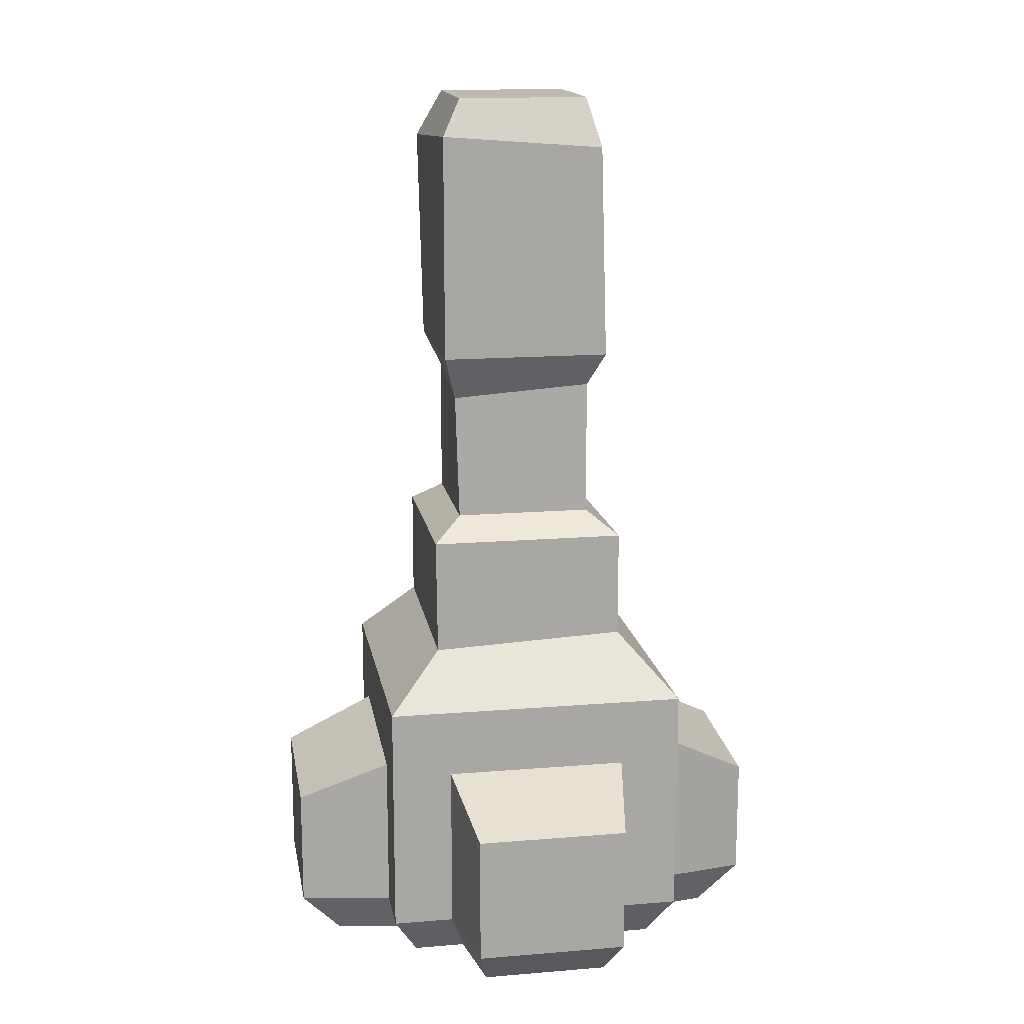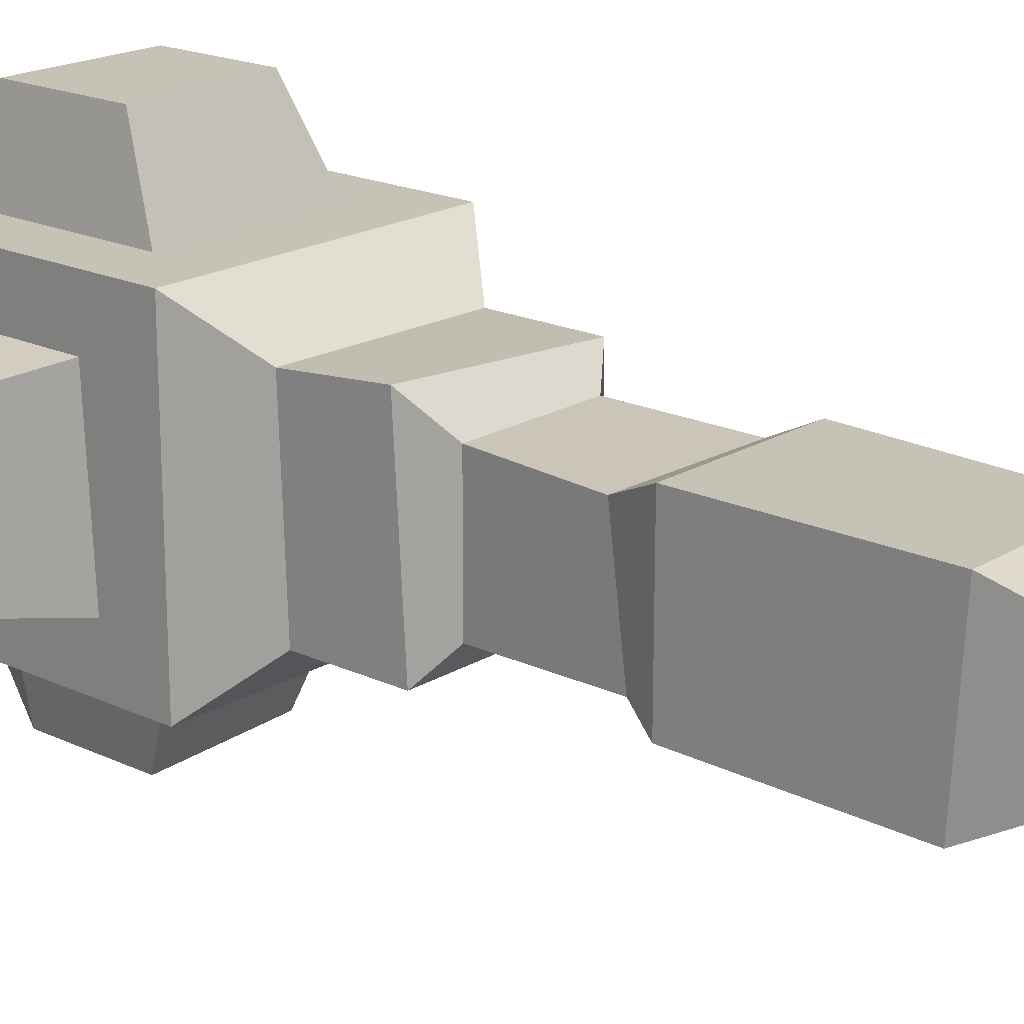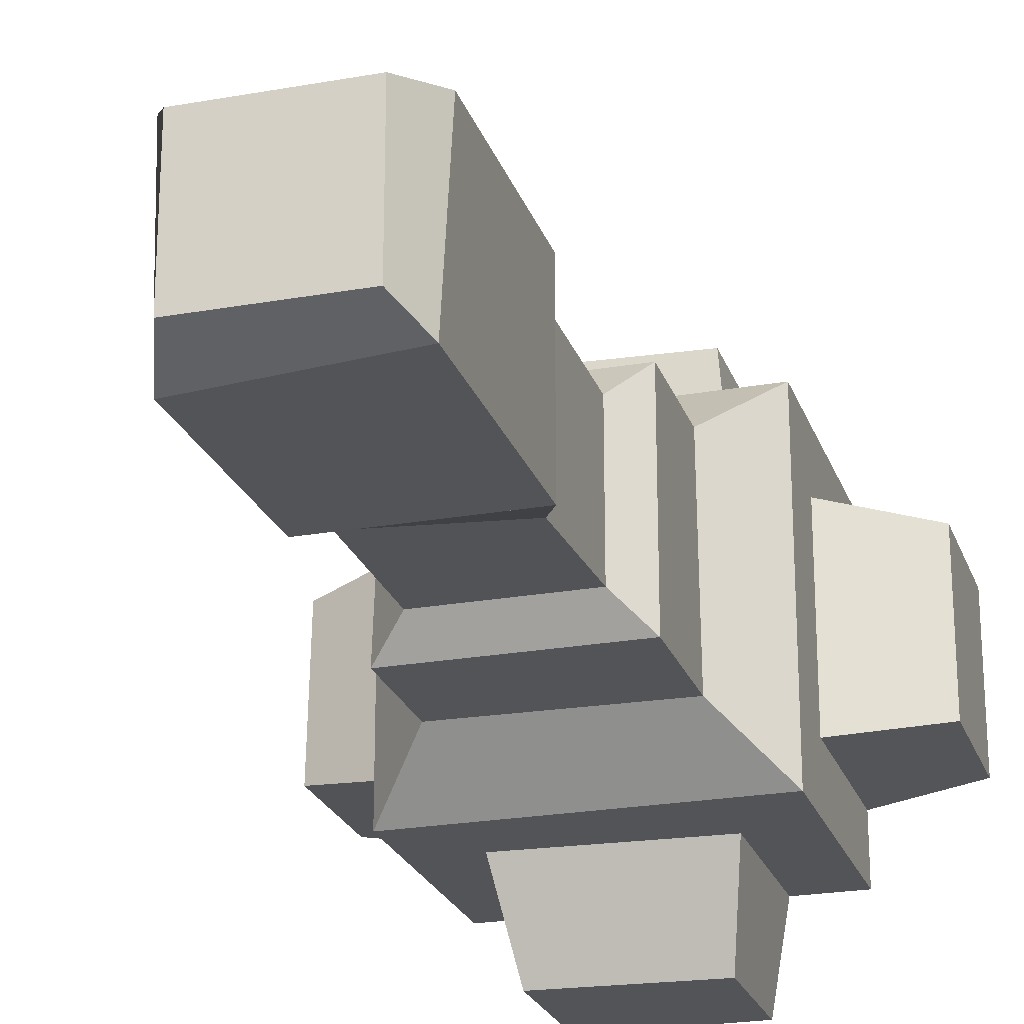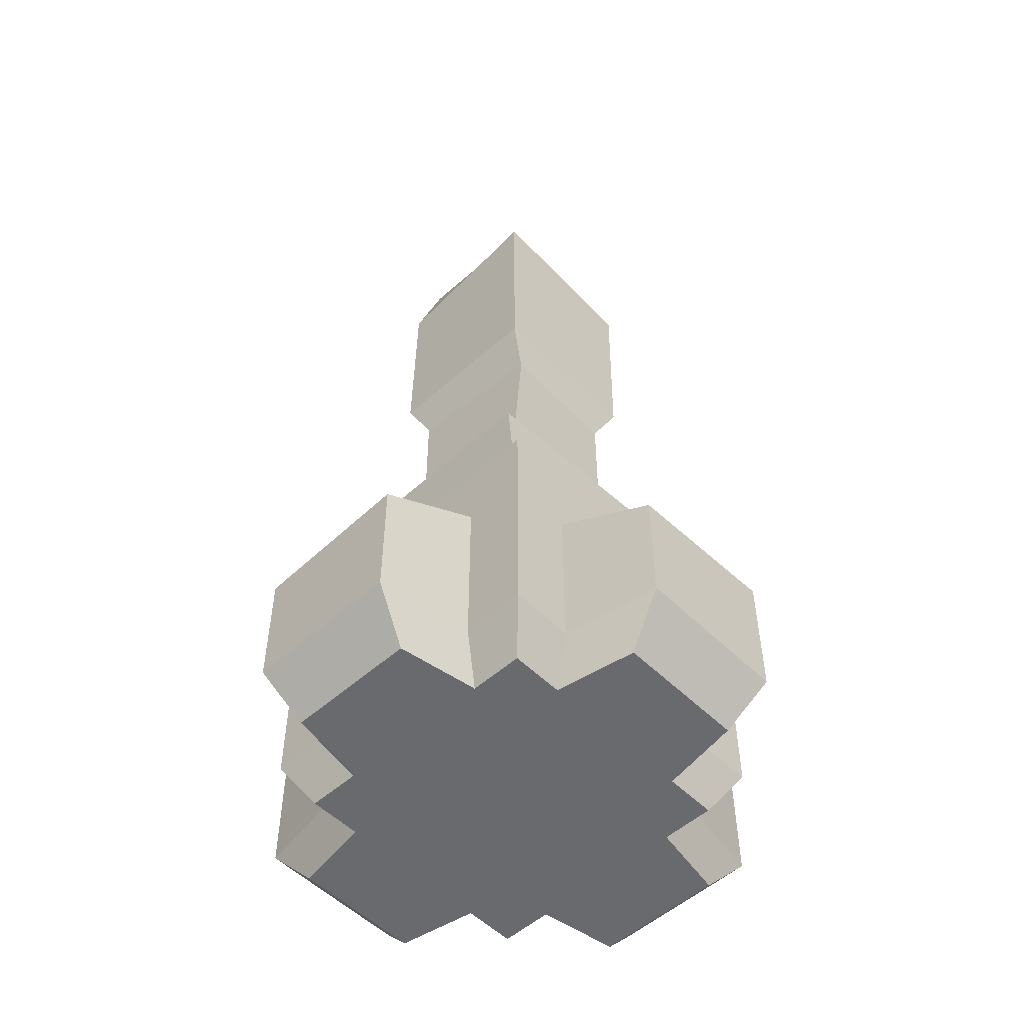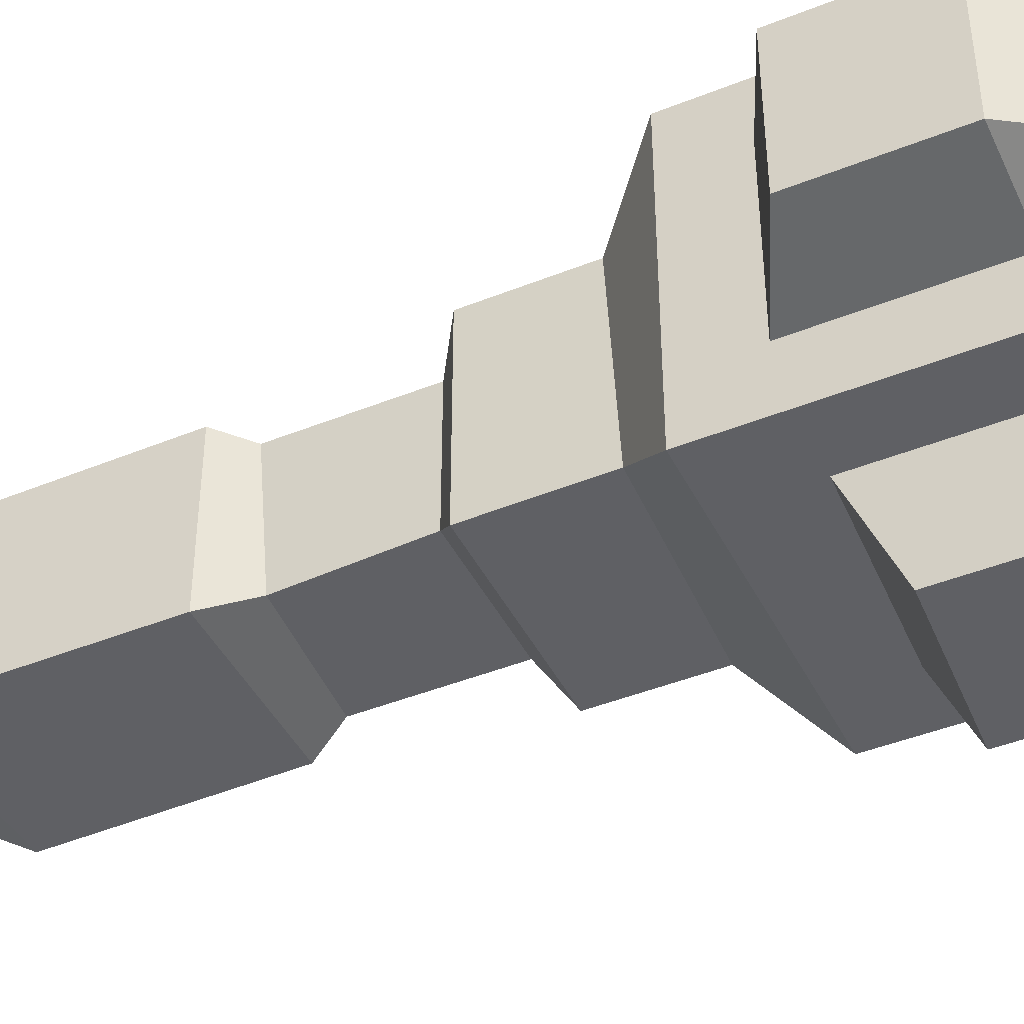
<metadata>
{"format":"obj","ext":"obj","renderer":"f3d","projection":"perspective","resolution":1024,"background":"white","views":[{"elev":15.5,"azim":-99.9,"up":"+Y"},{"elev":19.3,"azim":131.4,"up":"+Z"},{"elev":-23.4,"azim":-163.2,"up":"+Z"},{"elev":-53.1,"azim":43.6,"up":"+Y"},{"elev":-43.8,"azim":-64.7,"up":"+Z"}]}
</metadata>
<code>
g SM_Env_Railing_02_Pillar
v -0.12 0.7953 0.12
v -0.1259 1.098 0.1096
v 0.12 1.116 0.12
v 0.12 0.7953 0.12
v -0.09241 1.167 0.0924
v -0.09241 1.167 -0.0924
v 0.09241 1.167 -0.0924
v 0.09241 1.167 0.0924
v -0.12 1.116 -0.12
v -0.12 0.7953 -0.12
v 0.12 0.7953 -0.12
v 0.1179 1.101 -0.1274
v 0.12 0.7953 0.12
v 0.12 1.116 0.12
v 0.1179 1.101 -0.1274
v 0.12 0.7953 -0.12
v -0.12 0.7953 -0.12
v -0.12 1.116 -0.12
v -0.1259 1.098 0.1096
v -0.12 0.7953 0.12
v -0.1386 0.3547 -0.1373
v -0.2172 0.283 -0.2172
v 0.2172 0.283 -0.2172
v 0.1392 0.368 -0.1392
v 0.1392 0.368 -0.1392
v 0.2172 0.283 -0.2172
v 0.2172 0.283 0.2172
v 0.1391 0.3581 0.139
v 0.1391 0.3581 0.139
v 0.2172 0.283 0.2172
v -0.2172 0.283 0.2172
v -0.1392 0.368 0.1392
v -0.1392 0.368 0.1392
v -0.2172 0.283 0.2172
v -0.2172 0.283 -0.2172
v -0.1386 0.3547 -0.1373
v -0.1074 0.1169 -0.3483
v -0.1074 -0.05228 -0.3483
v 0.1074 -0.05228 -0.3483
v 0.1074 0.1308 -0.3483
v 0.3483 0.1308 -0.1074
v 0.3483 -0.05228 -0.1074
v 0.3483 -0.05228 0.1074
v 0.3483 0.1182 0.1074
v 0.1074 0.1308 0.3483
v 0.1074 -0.05228 0.3483
v -0.1074 -0.05228 0.3483
v -0.1074 0.1176 0.3483
v -0.3483 0.1308 0.1074
v -0.3483 -0.05228 0.1074
v -0.3483 -0.05228 -0.1074
v -0.3483 0.1308 -0.1074
v -0.1259 1.098 0.1096
v -0.09241 1.167 0.0924
v 0.09241 1.167 0.0924
v 0.12 1.116 0.12
v 0.12 1.116 0.12
v 0.09241 1.167 0.0924
v 0.09241 1.167 -0.0924
v 0.1179 1.101 -0.1274
v 0.1179 1.101 -0.1274
v 0.09241 1.167 -0.0924
v -0.09241 1.167 -0.0924
v -0.12 1.116 -0.12
v -0.12 1.116 -0.12
v -0.09241 1.167 -0.0924
v -0.09241 1.167 0.0924
v -0.1259 1.098 0.1096
v -0.1386 0.3547 -0.1373
v -0.1392 0.5211 -0.1392
v -0.1392 0.5211 0.1392
v -0.1392 0.368 0.1392
v -0.1392 0.368 0.1392
v -0.1392 0.5211 0.1392
v 0.1361 0.5013 0.1507
v 0.1391 0.3581 0.139
v 0.1391 0.3581 0.139
v 0.1361 0.5013 0.1507
v 0.1392 0.5211 -0.1392
v 0.1392 0.368 -0.1392
v -0.1392 0.5211 -0.1392
v -0.1386 0.3547 -0.1373
v 0.1392 0.368 -0.1392
v 0.1392 0.5211 -0.1392
v -0.1392 0.5211 -0.1392
v -0.09677 0.5521 -0.09677
v -0.09677 0.5521 0.09677
v -0.1392 0.5211 0.1392
v -0.1392 0.5211 0.1392
v -0.09677 0.5521 0.09677
v 0.09677 0.5521 0.09677
v 0.1361 0.5013 0.1507
v 0.1361 0.5013 0.1507
v 0.09677 0.5521 0.09677
v 0.09677 0.5521 -0.09677
v 0.1392 0.5211 -0.1392
v -0.09677 0.5521 -0.09677
v -0.1392 0.5211 -0.1392
v 0.1392 0.5211 -0.1392
v 0.09677 0.5521 -0.09677
v -0.09677 0.5521 -0.09677
v -0.09245 0.7317 -0.102
v -0.09677 0.7468 0.09677
v -0.09677 0.5521 0.09677
v -0.09677 0.5521 0.09677
v -0.09677 0.7468 0.09677
v 0.1072 0.7316 0.09126
v 0.09677 0.5521 0.09677
v 0.09677 0.5521 0.09677
v 0.1072 0.7316 0.09126
v 0.09677 0.7468 -0.09677
v 0.09677 0.5521 -0.09677
v -0.09245 0.7317 -0.102
v -0.09677 0.5521 -0.09677
v 0.09677 0.5521 -0.09677
v 0.09677 0.7468 -0.09677
v -0.09245 0.7317 -0.102
v -0.12 0.7953 -0.12
v -0.12 0.7953 0.12
v -0.09677 0.7468 0.09677
v -0.09677 0.7468 0.09677
v -0.12 0.7953 0.12
v 0.12 0.7953 0.12
v 0.1072 0.7316 0.09126
v 0.1072 0.7316 0.09126
v 0.12 0.7953 0.12
v 0.12 0.7953 -0.12
v 0.09677 0.7468 -0.09677
v -0.12 0.7953 -0.12
v -0.09245 0.7317 -0.102
v 0.09677 0.7468 -0.09677
v 0.12 0.7953 -0.12
v 0.2172 0.283 -0.2172
v 0.1303 -0.05228 -0.2172
v 0.2172 -0.05228 -0.2172
v 0.1303 0.1858 -0.2172
v -0.2172 0.283 -0.2172
v -0.1303 0.1718 -0.2172
v -0.2172 -0.05228 -0.2172
v -0.1303 -0.05228 -0.2172
v 0.2172 0.283 0.2172
v 0.2172 -0.05228 0.1303
v 0.2172 -0.05228 0.2172
v 0.2172 0.1731 0.1303
v 0.2172 0.283 -0.2172
v 0.2172 0.1858 -0.1303
v 0.2172 -0.05228 -0.2172
v 0.2172 -0.05228 -0.1303
v -0.2172 0.283 0.2172
v -0.1303 -0.05228 0.2172
v -0.2172 -0.05228 0.2172
v -0.1303 0.1858 0.2172
v 0.2172 0.283 0.2172
v 0.1303 0.1858 0.2172
v 0.2172 -0.05228 0.2172
v 0.1303 -0.05228 0.2172
v -0.2172 0.283 -0.2172
v -0.2172 -0.05228 -0.1303
v -0.2172 -0.05228 -0.2172
v -0.2172 0.1858 -0.1303
v -0.2172 0.283 0.2172
v -0.2172 0.1858 0.1303
v -0.2172 -0.05228 0.2172
v -0.2172 -0.05228 0.1303
v -0.1303 0.1718 -0.2172
v -0.1074 0.1169 -0.3483
v 0.1074 0.1308 -0.3483
v 0.1303 0.1858 -0.2172
v 0.1303 0.1858 -0.2172
v 0.1074 0.1308 -0.3483
v 0.1074 -0.05228 -0.3483
v 0.1303 -0.05228 -0.2172
v -0.1303 -0.05228 -0.2172
v -0.1074 -0.05228 -0.3483
v -0.1074 0.1169 -0.3483
v -0.1303 0.1718 -0.2172
v 0.2172 0.1858 -0.1303
v 0.3483 0.1308 -0.1074
v 0.3483 0.1182 0.1074
v 0.2172 0.1731 0.1303
v 0.2172 0.1731 0.1303
v 0.3483 0.1182 0.1074
v 0.3483 -0.05228 0.1074
v 0.2172 -0.05228 0.1303
v 0.2172 -0.05228 -0.1303
v 0.3483 -0.05228 -0.1074
v 0.3483 0.1308 -0.1074
v 0.2172 0.1858 -0.1303
v 0.1303 0.1858 0.2172
v 0.1074 0.1308 0.3483
v -0.1074 0.1176 0.3483
v -0.1303 0.1858 0.2172
v -0.1303 0.1858 0.2172
v -0.1074 0.1176 0.3483
v -0.1074 -0.05228 0.3483
v -0.1303 -0.05228 0.2172
v 0.1303 -0.05228 0.2172
v 0.1074 -0.05228 0.3483
v 0.1074 0.1308 0.3483
v 0.1303 0.1858 0.2172
v -0.2172 0.1858 0.1303
v -0.3483 0.1308 0.1074
v -0.3483 0.1308 -0.1074
v -0.2172 0.1858 -0.1303
v -0.2172 0.1858 -0.1303
v -0.3483 0.1308 -0.1074
v -0.3483 -0.05228 -0.1074
v -0.2172 -0.05228 -0.1303
v -0.2172 -0.05228 0.1303
v -0.3483 -0.05228 0.1074
v -0.3483 0.1308 0.1074
v -0.2172 0.1858 0.1303
v 0.1303 -0.05228 -0.2172
v 0.109 -0.1145 -0.1817
v 0.1816 -0.1145 -0.1817
v 0.2172 -0.05228 -0.2172
v 0.2172 -0.05228 -0.2172
v 0.1816 -0.1145 -0.1817
v 0.1816 -0.1145 -0.109
v 0.2172 -0.05228 -0.1303
v 0.2172 -0.05228 -0.1303
v 0.1816 -0.1145 -0.109
v 0.2913 -0.1145 -0.08985
v 0.3483 -0.05228 -0.1074
v 0.3483 -0.05228 -0.1074
v 0.2913 -0.1145 -0.08985
v 0.2913 -0.1145 0.08984
v 0.3483 -0.05228 0.1074
v 0.3483 -0.05228 0.1074
v 0.2913 -0.1145 0.08984
v 0.1816 -0.1145 0.109
v 0.2172 -0.05228 0.1303
v 0.2172 -0.05228 0.1303
v 0.1816 -0.1145 0.109
v 0.1816 -0.1145 0.1816
v 0.2172 -0.05228 0.2172
v 0.2172 -0.05228 0.2172
v 0.1816 -0.1145 0.1816
v 0.109 -0.1145 0.1816
v 0.1303 -0.05228 0.2172
v 0.1303 -0.05228 0.2172
v 0.109 -0.1145 0.1816
v 0.08985 -0.1145 0.2913
v 0.1074 -0.05228 0.3483
v 0.1074 -0.05228 0.3483
v 0.08985 -0.1145 0.2913
v -0.08985 -0.1145 0.2913
v -0.1074 -0.05228 0.3483
v -0.1074 -0.05228 0.3483
v -0.08985 -0.1145 0.2913
v -0.109 -0.1145 0.1816
v -0.1303 -0.05228 0.2172
v -0.1303 -0.05228 0.2172
v -0.109 -0.1145 0.1816
v -0.1817 -0.1145 0.1816
v -0.2172 -0.05228 0.2172
v -0.2172 -0.05228 0.2172
v -0.1817 -0.1145 0.1816
v -0.1817 -0.1145 0.109
v -0.2172 -0.05228 0.1303
v -0.2172 -0.05228 0.1303
v -0.1817 -0.1145 0.109
v -0.2913 -0.1145 0.08984
v -0.3483 -0.05228 0.1074
v -0.3483 -0.05228 0.1074
v -0.2913 -0.1145 0.08984
v -0.2913 -0.1145 -0.08985
v -0.3483 -0.05228 -0.1074
v -0.3483 -0.05228 -0.1074
v -0.2913 -0.1145 -0.08985
v -0.1817 -0.1145 -0.109
v -0.2172 -0.05228 -0.1303
v -0.2172 -0.05228 -0.1303
v -0.1817 -0.1145 -0.109
v -0.1817 -0.1145 -0.1817
v -0.2172 -0.05228 -0.2172
v -0.2172 -0.05228 -0.2172
v -0.1817 -0.1145 -0.1817
v -0.109 -0.1145 -0.1817
v -0.1303 -0.05228 -0.2172
v -0.1303 -0.05228 -0.2172
v -0.109 -0.1145 -0.1817
v -0.08985 -0.1145 -0.2913
v -0.1074 -0.05228 -0.3483
v -0.1074 -0.05228 -0.3483
v -0.08985 -0.1145 -0.2913
v 0.08985 -0.1145 -0.2913
v 0.1074 -0.05228 -0.3483
v 0.1074 -0.05228 -0.3483
v 0.08985 -0.1145 -0.2913
v 0.109 -0.1145 -0.1817
v 0.1303 -0.05228 -0.2172
v 0.109 -0.1145 -0.1817
v -1.907e-06 -0.1145 -3.815e-06
v 0.1816 -0.1145 -0.1817
v 0.08985 -0.1145 -0.2913
v 0.1816 -0.1145 -0.109
v -0.08985 -0.1145 -0.2913
v 0.2913 -0.1145 -0.08985
v -0.109 -0.1145 -0.1817
v 0.2913 -0.1145 0.08984
v -0.1817 -0.1145 -0.1817
v 0.1816 -0.1145 0.109
v -0.1817 -0.1145 -0.109
v 0.1816 -0.1145 0.1816
v -0.2913 -0.1145 -0.08985
v 0.109 -0.1145 0.1816
v -0.2913 -0.1145 0.08984
v 0.08985 -0.1145 0.2913
v -0.1817 -0.1145 0.109
v -0.08985 -0.1145 0.2913
v -0.1817 -0.1145 0.1816
v -0.109 -0.1145 0.1816
g SM_Env_Railing_02_Pillar_0
f 3 2 1
f 4 3 1
f 7 6 5
f 8 7 5
f 11 10 9
f 12 11 9
f 15 14 13
f 16 15 13
f 19 18 17
f 20 19 17
f 23 22 21
f 24 23 21
f 27 26 25
f 28 27 25
f 31 30 29
f 32 31 29
f 35 34 33
f 36 35 33
f 39 38 37
f 40 39 37
f 43 42 41
f 44 43 41
f 47 46 45
f 48 47 45
f 51 50 49
f 52 51 49
f 55 54 53
f 56 55 53
f 59 58 57
f 60 59 57
f 63 62 61
f 64 63 61
f 67 66 65
f 68 67 65
f 71 70 69
f 72 71 69
f 75 74 73
f 76 75 73
f 79 78 77
f 80 79 77
f 83 82 81
f 84 83 81
f 87 86 85
f 88 87 85
f 91 90 89
f 92 91 89
f 95 94 93
f 96 95 93
f 99 98 97
f 100 99 97
f 103 102 101
f 104 103 101
f 107 106 105
f 108 107 105
f 111 110 109
f 112 111 109
f 115 114 113
f 116 115 113
f 119 118 117
f 120 119 117
f 123 122 121
f 124 123 121
f 127 126 125
f 128 127 125
f 131 130 129
f 132 131 129
f 135 134 133
f 134 136 133
f 133 136 137
f 136 138 137
f 137 138 139
f 138 140 139
f 143 142 141
f 142 144 141
f 141 144 145
f 144 146 145
f 145 146 147
f 146 148 147
f 151 150 149
f 150 152 149
f 149 152 153
f 152 154 153
f 153 154 155
f 154 156 155
f 159 158 157
f 158 160 157
f 157 160 161
f 160 162 161
f 161 162 163
f 162 164 163
f 167 166 165
f 168 167 165
f 171 170 169
f 172 171 169
f 175 174 173
f 176 175 173
f 179 178 177
f 180 179 177
f 183 182 181
f 184 183 181
f 187 186 185
f 188 187 185
f 191 190 189
f 192 191 189
f 195 194 193
f 196 195 193
f 199 198 197
f 200 199 197
f 203 202 201
f 204 203 201
f 207 206 205
f 208 207 205
f 211 210 209
f 212 211 209
f 215 214 213
f 216 215 213
f 219 218 217
f 220 219 217
f 223 222 221
f 224 223 221
f 227 226 225
f 228 227 225
f 231 230 229
f 232 231 229
f 235 234 233
f 236 235 233
f 239 238 237
f 240 239 237
f 243 242 241
f 244 243 241
f 247 246 245
f 248 247 245
f 251 250 249
f 252 251 249
f 255 254 253
f 256 255 253
f 259 258 257
f 260 259 257
f 263 262 261
f 264 263 261
f 267 266 265
f 268 267 265
f 271 270 269
f 272 271 269
f 275 274 273
f 276 275 273
f 279 278 277
f 280 279 277
f 283 282 281
f 284 283 281
f 287 286 285
f 288 287 285
f 291 290 289
f 292 291 289
f 295 294 293
f 293 294 296
f 297 294 295
f 296 294 298
f 299 294 297
f 298 294 300
f 301 294 299
f 300 294 302
f 303 294 301
f 302 294 304
f 305 294 303
f 304 294 306
f 307 294 305
f 306 294 308
f 309 294 307
f 308 294 310
f 311 294 309
f 310 294 312
f 313 294 311
f 312 294 313

</code>
